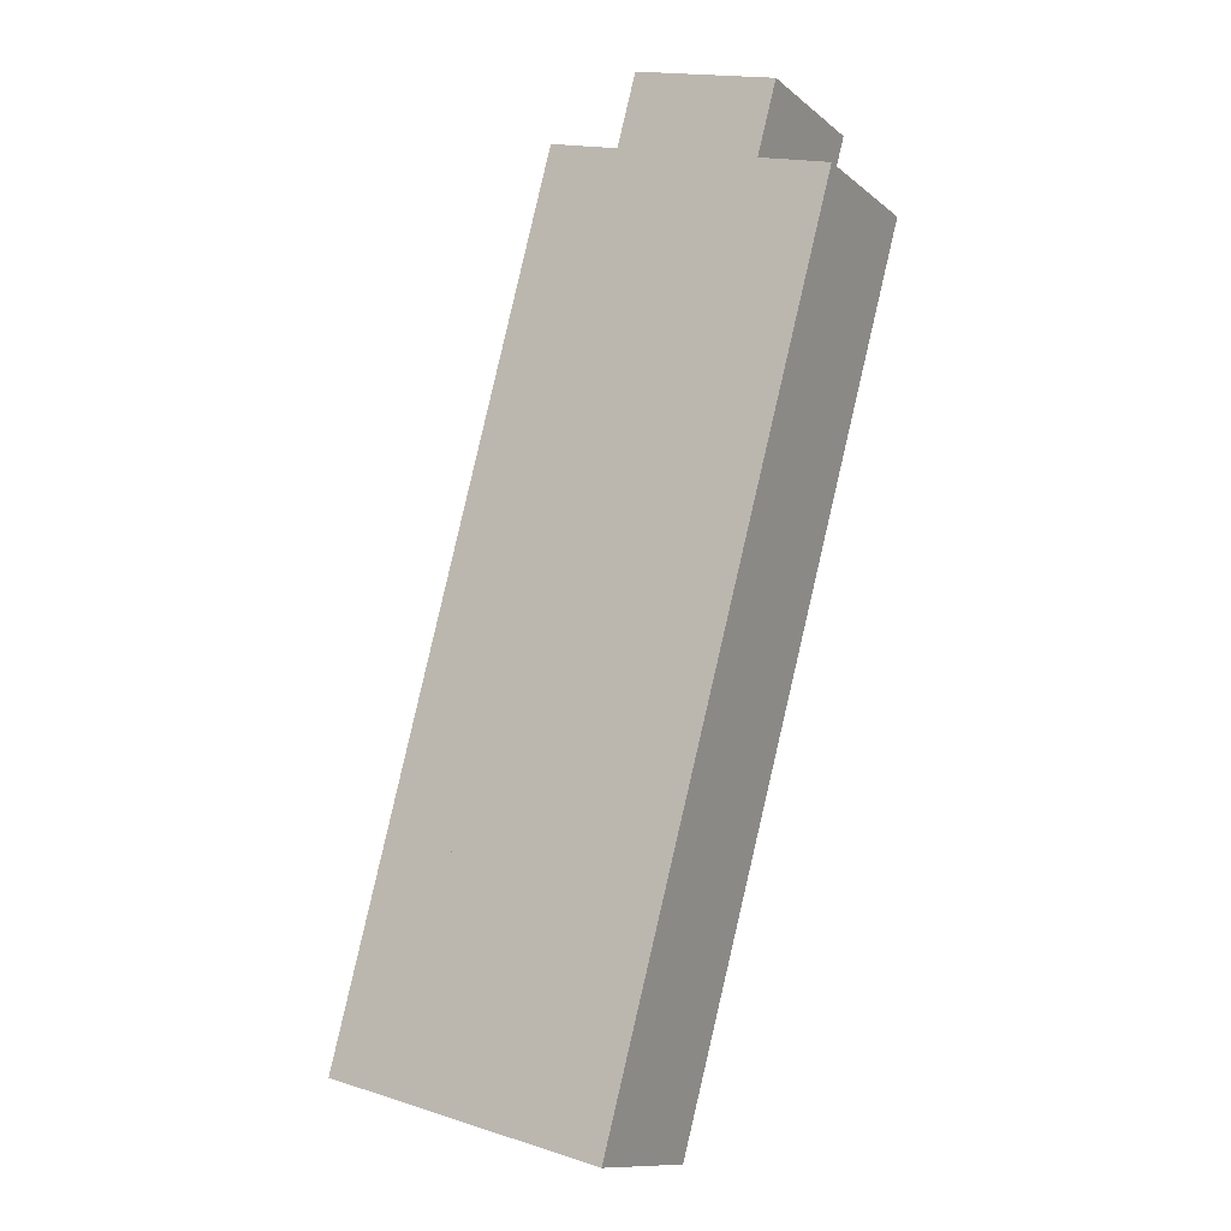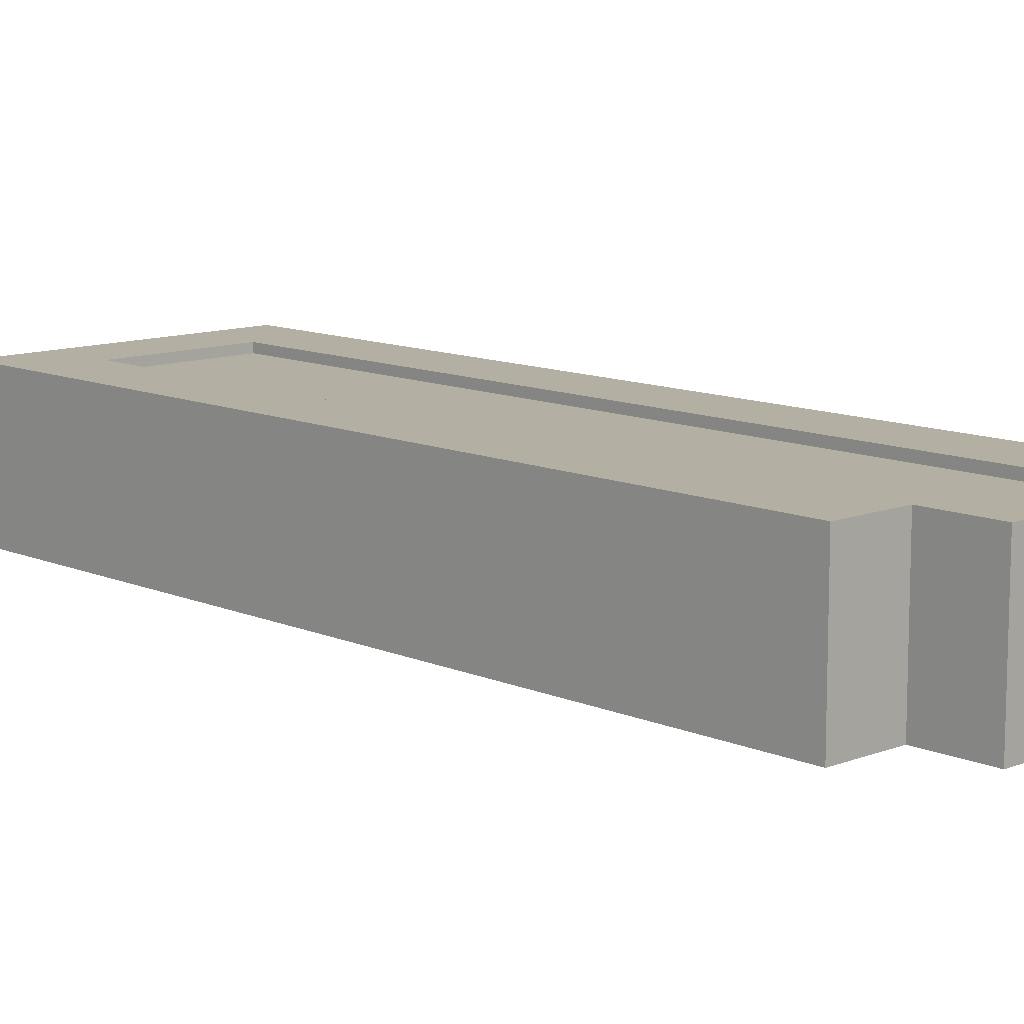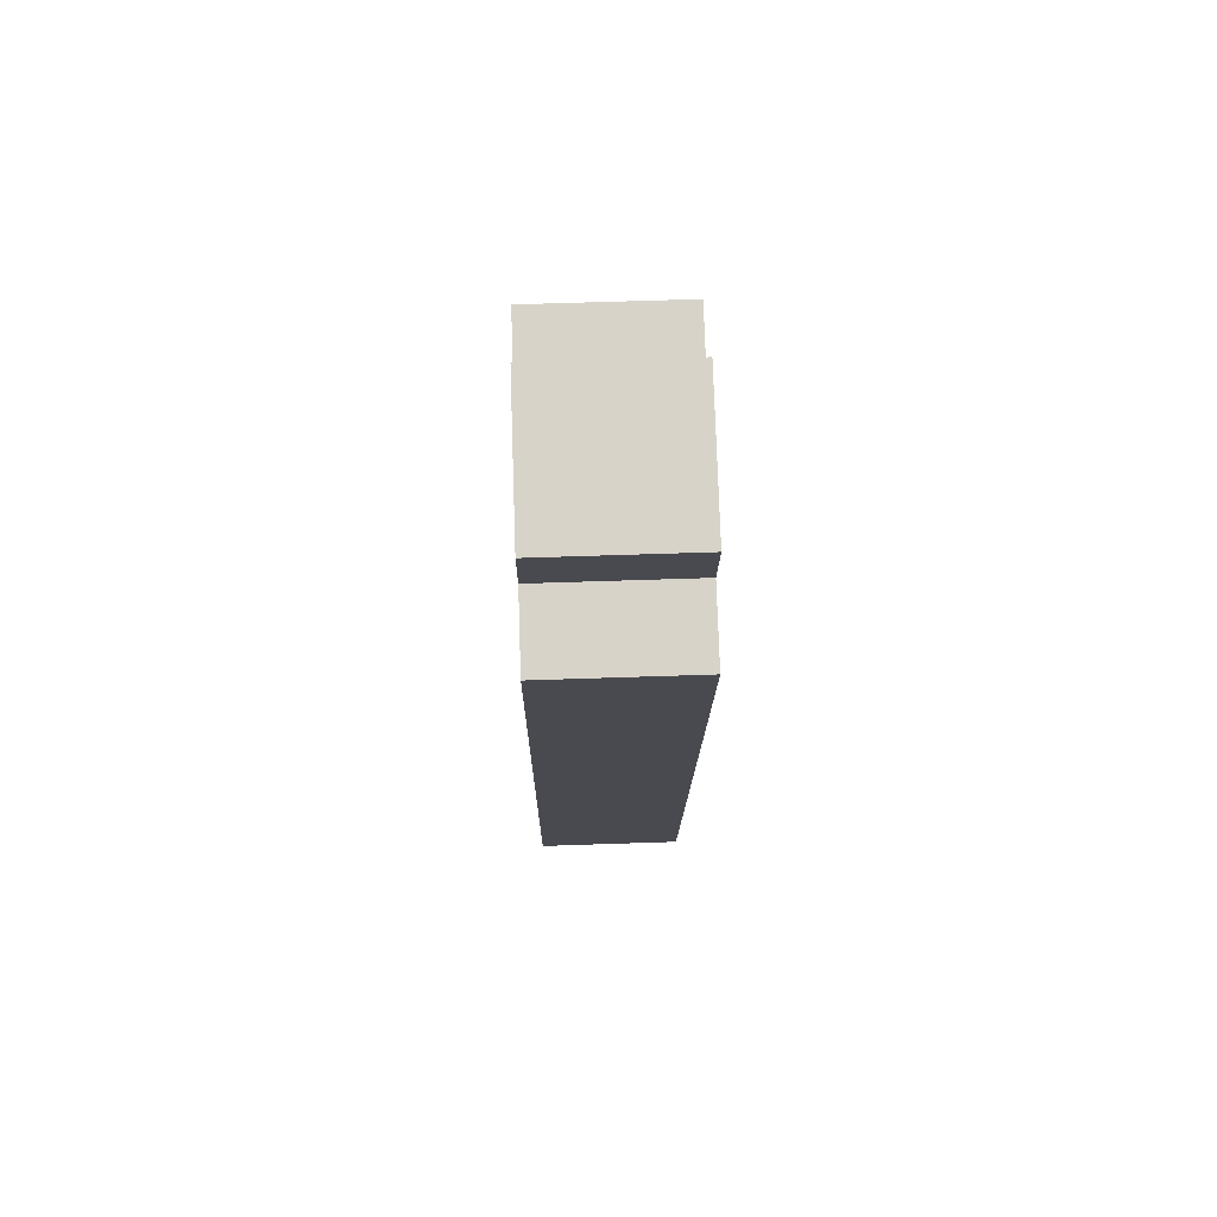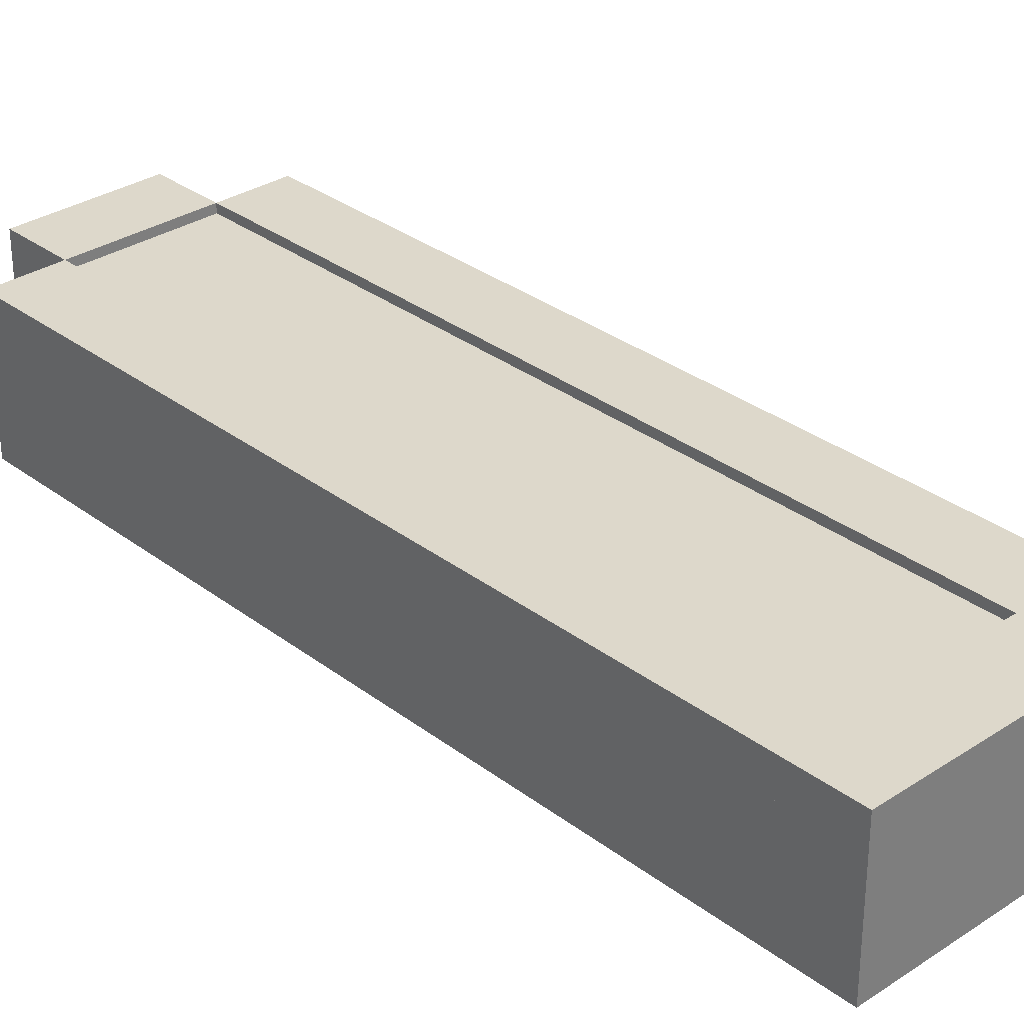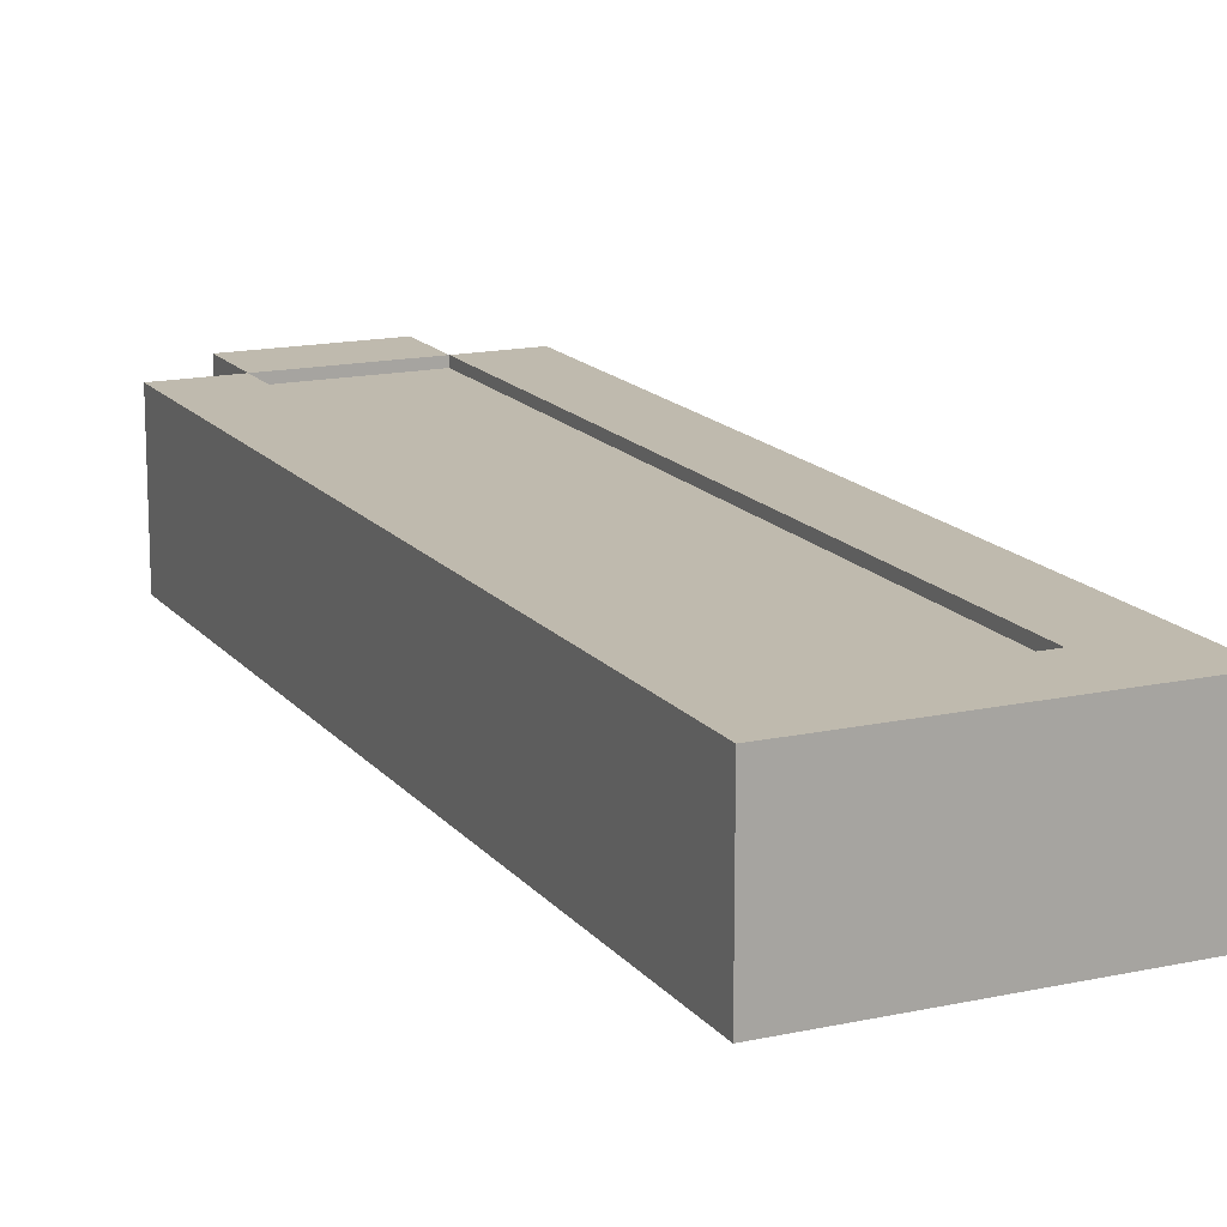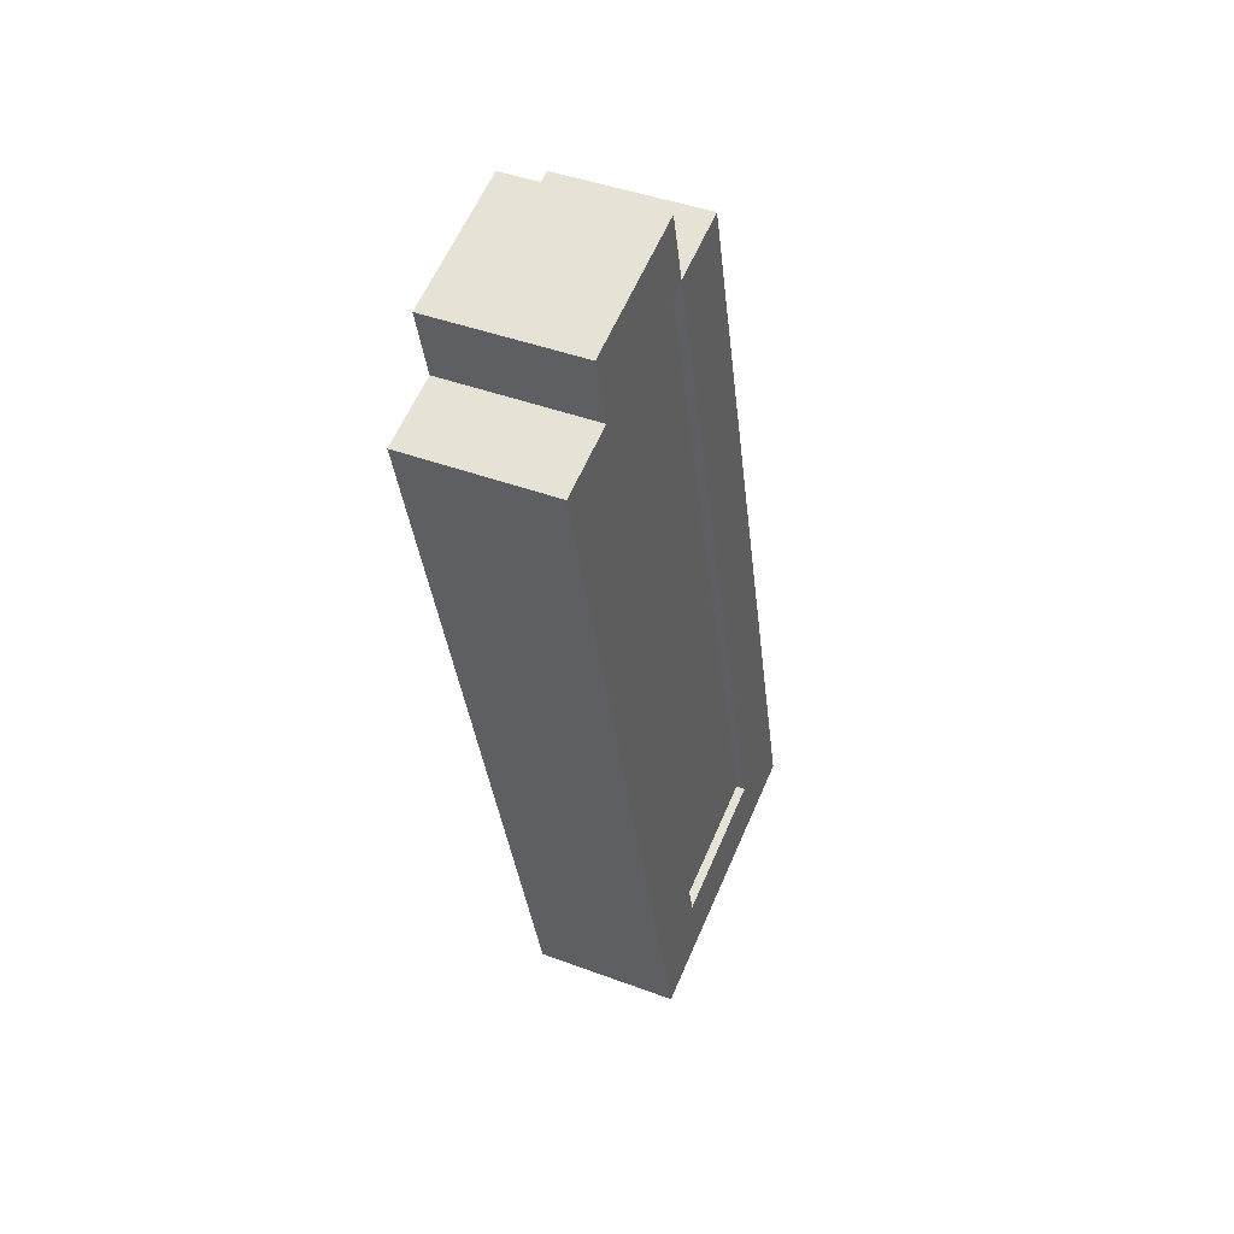
<metadata>
{"format":"obj","ext":"obj","renderer":"f3d","projection":"perspective","resolution":1024,"background":"white","views":[{"elev":-11.8,"azim":29.3,"up":"+Z"},{"elev":11.2,"azim":-28.3,"up":"+Y"},{"elev":61.3,"azim":88.0,"up":"+Z"},{"elev":31.5,"azim":152.0,"up":"+Y"},{"elev":15.5,"azim":170.2,"up":"+Y"},{"elev":43.0,"azim":113.9,"up":"+Z"}]}
</metadata>
<code>
o cube.160
v 0.4714 -0 0.1518
v 0.3507 -0 0.1841
v 0.3507 0.0625 0.1841
v 0.4714 0.0625 0.1518
v 0.6493 0 0.8159
v 0.6493 0.0625 0.8159
v 0.5286 0 0.8482
v 0.5286 0.0625 0.8482
f 1 2 3 4
f 5 1 4 6
f 7 5 6 8
f 2 7 8 3
f 8 6 4 3
f 2 1 5 7
o cube.161
v 0.3507 -0 0.1841
v 0.2903 -0 0.2003
v 0.2903 0.125 0.2003
v 0.3507 0.125 0.1841
v 0.5286 0 0.8482
v 0.5286 0.125 0.8482
v 0.4682 0 0.8644
v 0.4682 0.125 0.8644
f 9 10 11 12
f 13 9 12 14
f 15 13 14 16
f 10 15 16 11
f 16 14 12 11
f 10 9 13 15
o cube.162
v 0.5318 -0 0.1356
v 0.4714 -0 0.1518
v 0.4714 0.125 0.1518
v 0.5318 0.125 0.1356
v 0.7097 0 0.7997
v 0.7097 0.125 0.7997
v 0.6493 0 0.8159
v 0.6493 0.125 0.8159
f 17 18 19 20
f 21 17 20 22
f 23 21 22 24
f 18 23 24 19
f 24 22 20 19
f 18 17 21 23
o cube.163
v 0.5156 -0 0.07524
v 0.2741 -0 0.1399
v 0.2741 0.125 0.1399
v 0.5156 0.125 0.07524
v 0.5318 -0 0.1356
v 0.5318 0.125 0.1356
v 0.2903 -0 0.2003
v 0.2903 0.125 0.2003
f 25 26 27 28
f 29 25 28 30
f 31 29 30 32
f 26 31 32 27
f 32 30 28 27
f 26 25 29 31
o cube.164
v 0.6493 0 0.8159
v 0.5286 0 0.8482
v 0.5286 0.125 0.8482
v 0.6493 0.125 0.8159
v 0.6655 0 0.8762
v 0.6655 0.125 0.8762
v 0.5448 0 0.9086
v 0.5448 0.125 0.9086
f 33 34 35 36
f 37 33 36 38
f 39 37 38 40
f 34 39 40 35
f 40 38 36 35
f 34 33 37 39
o cover
v 0.4714 0.1172 0.1518
v 0.3507 0.1172 0.1841
v 0.3507 0.1172 0.1841
v 0.4714 0.1172 0.1518
v 0.6493 0.1172 0.8159
v 0.6493 0.1172 0.8159
v 0.5286 0.1172 0.8482
v 0.5286 0.1172 0.8482
f 41 42 43 44
f 45 41 44 46
f 47 45 46 48
f 42 47 48 43
f 48 46 44 43
f 42 41 45 47
o inside
v 0.4714 0.1094 0.1518
v 0.3507 0.1094 0.1841
v 0.3507 0.1094 0.1841
v 0.4714 0.1094 0.1518
v 0.6493 0.1094 0.8159
v 0.6493 0.1094 0.8159
v 0.5286 0.1094 0.8482
v 0.5286 0.1094 0.8482
f 49 50 51 52
f 53 49 52 54
f 55 53 54 56
f 50 55 56 51
f 56 54 52 51
f 50 49 53 55

</code>
